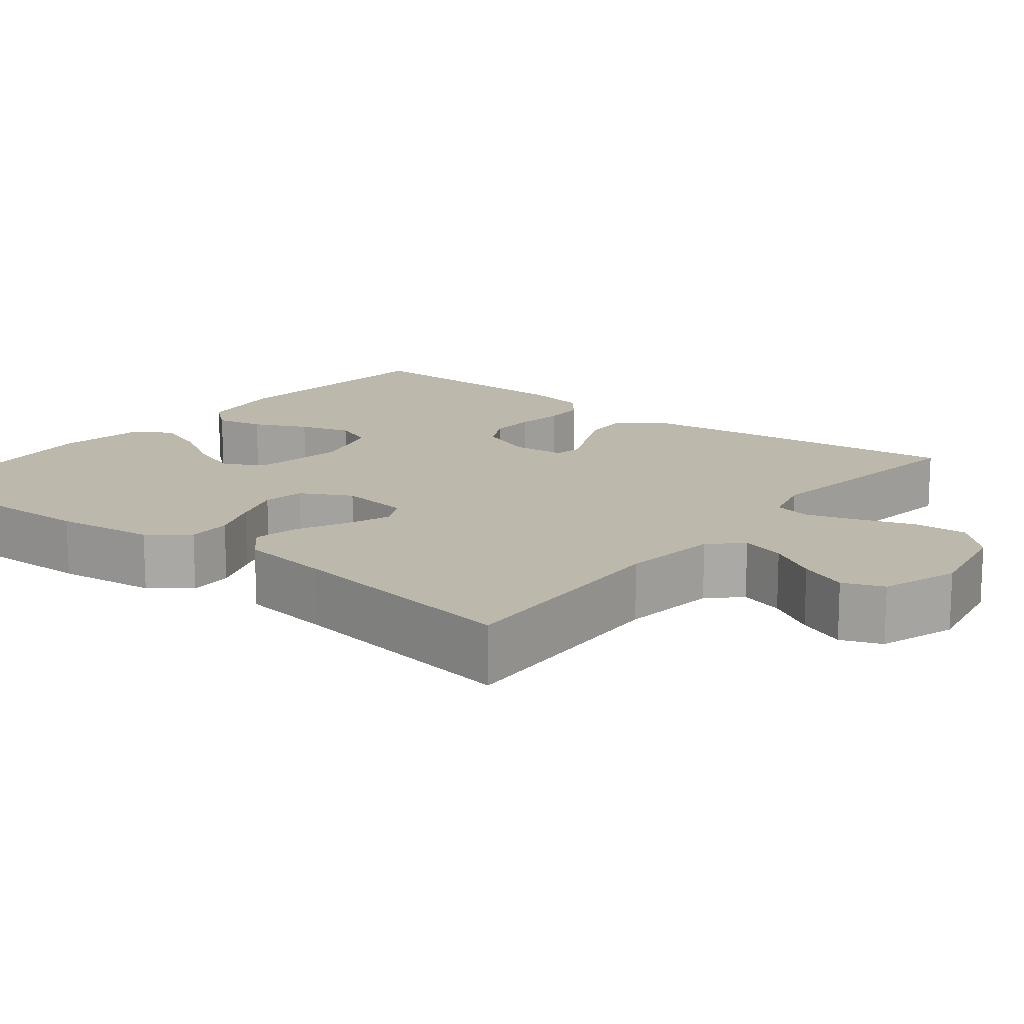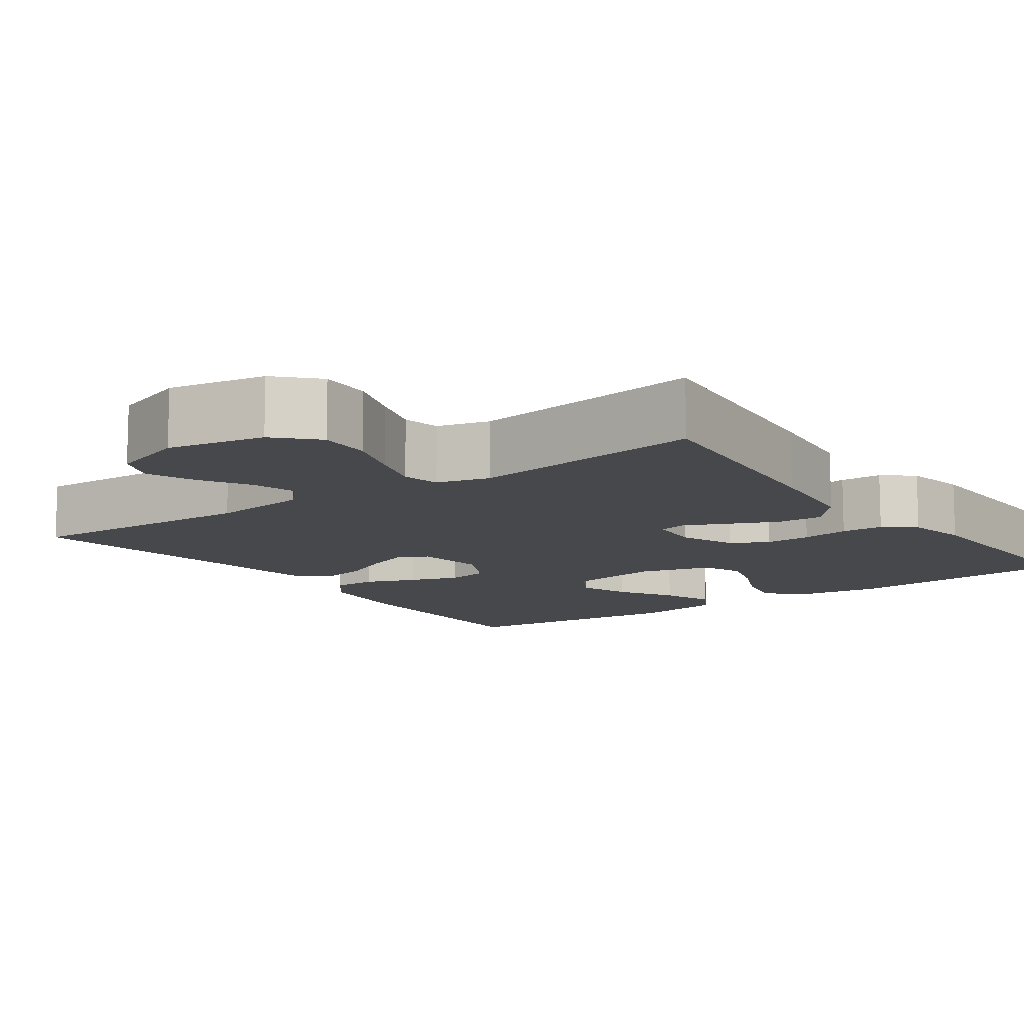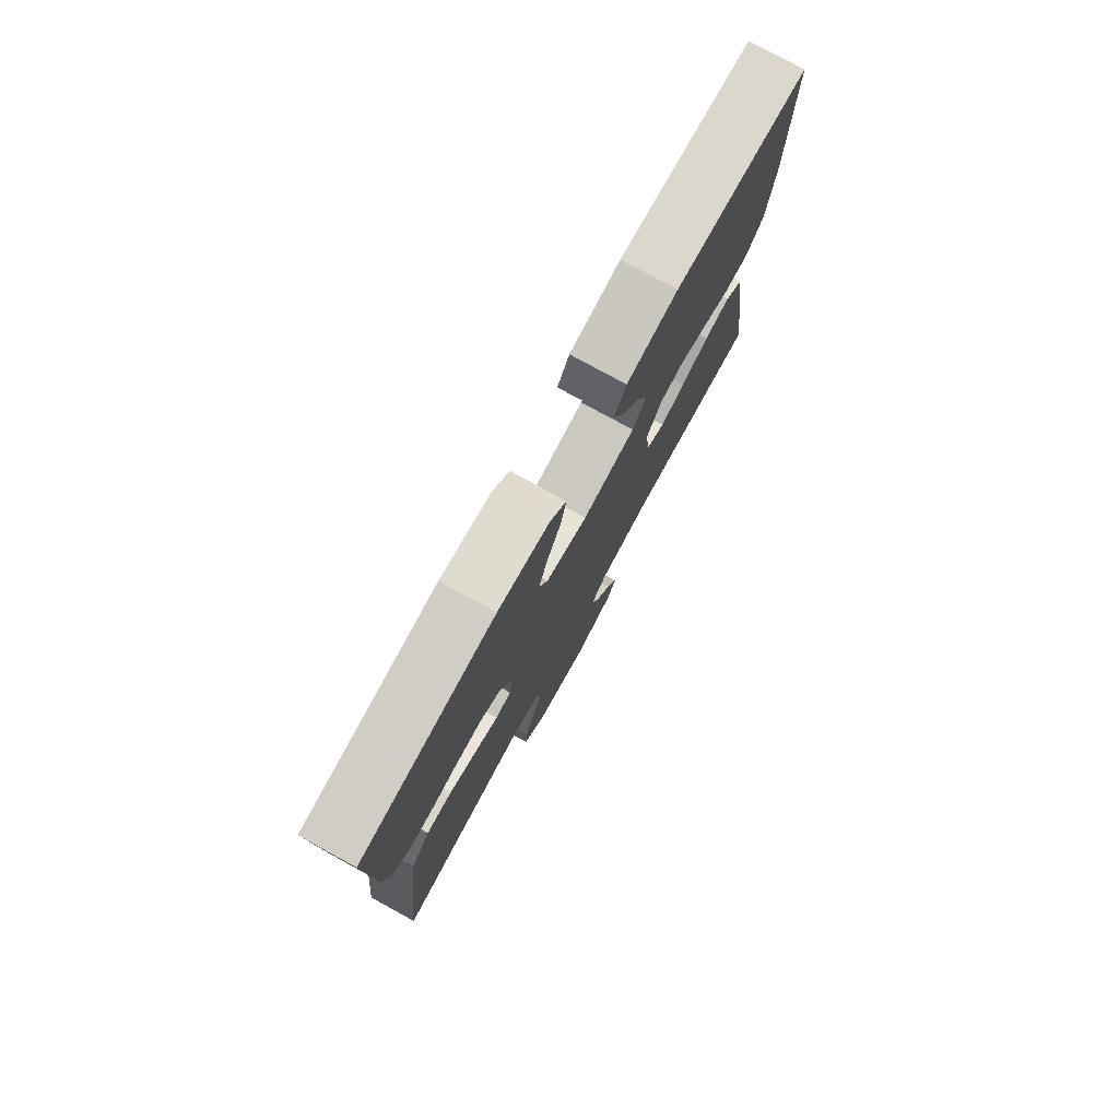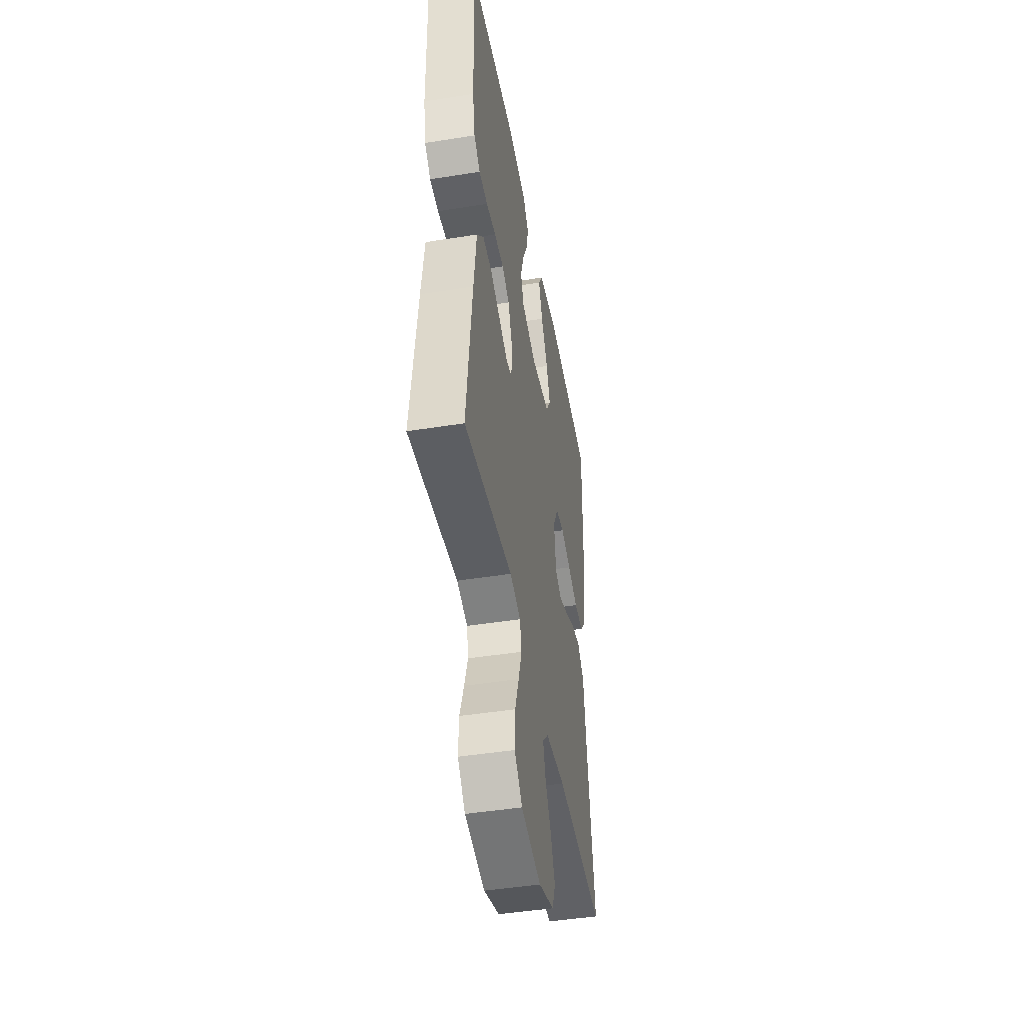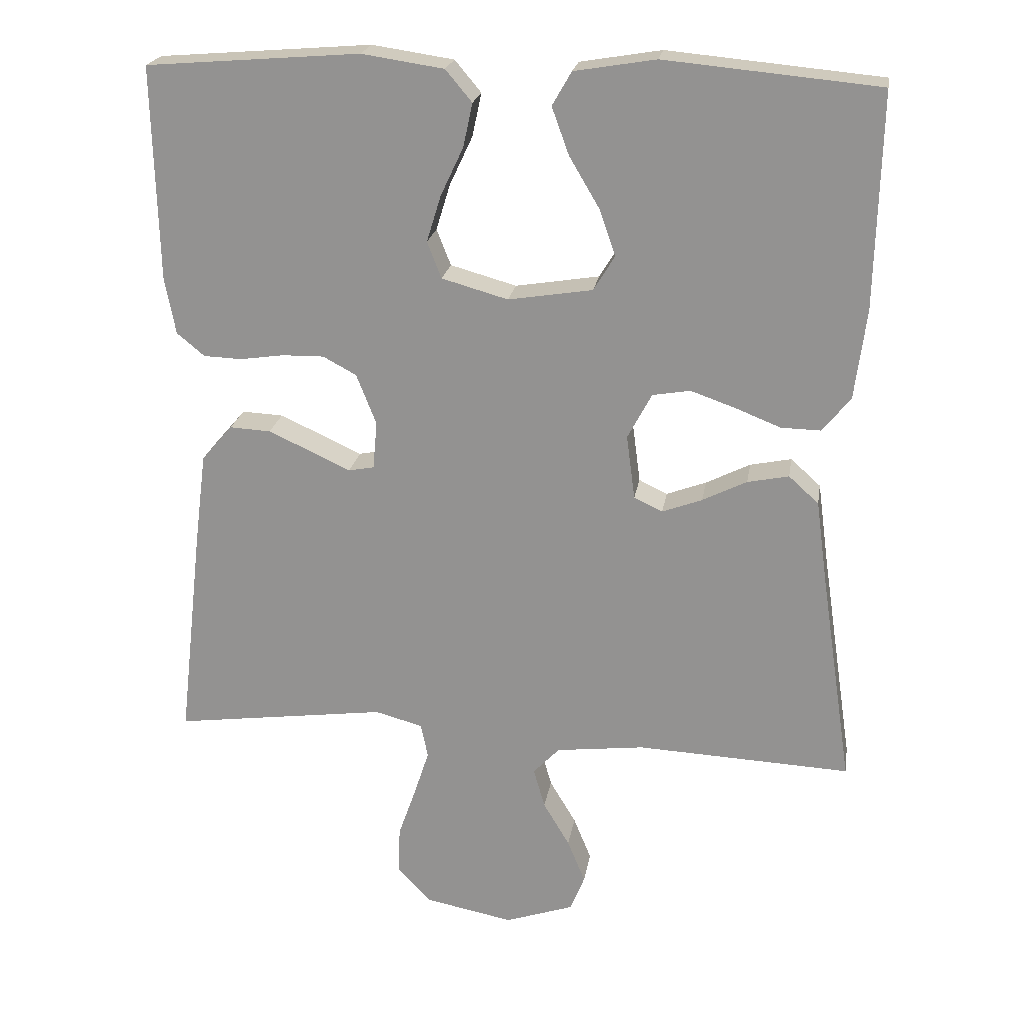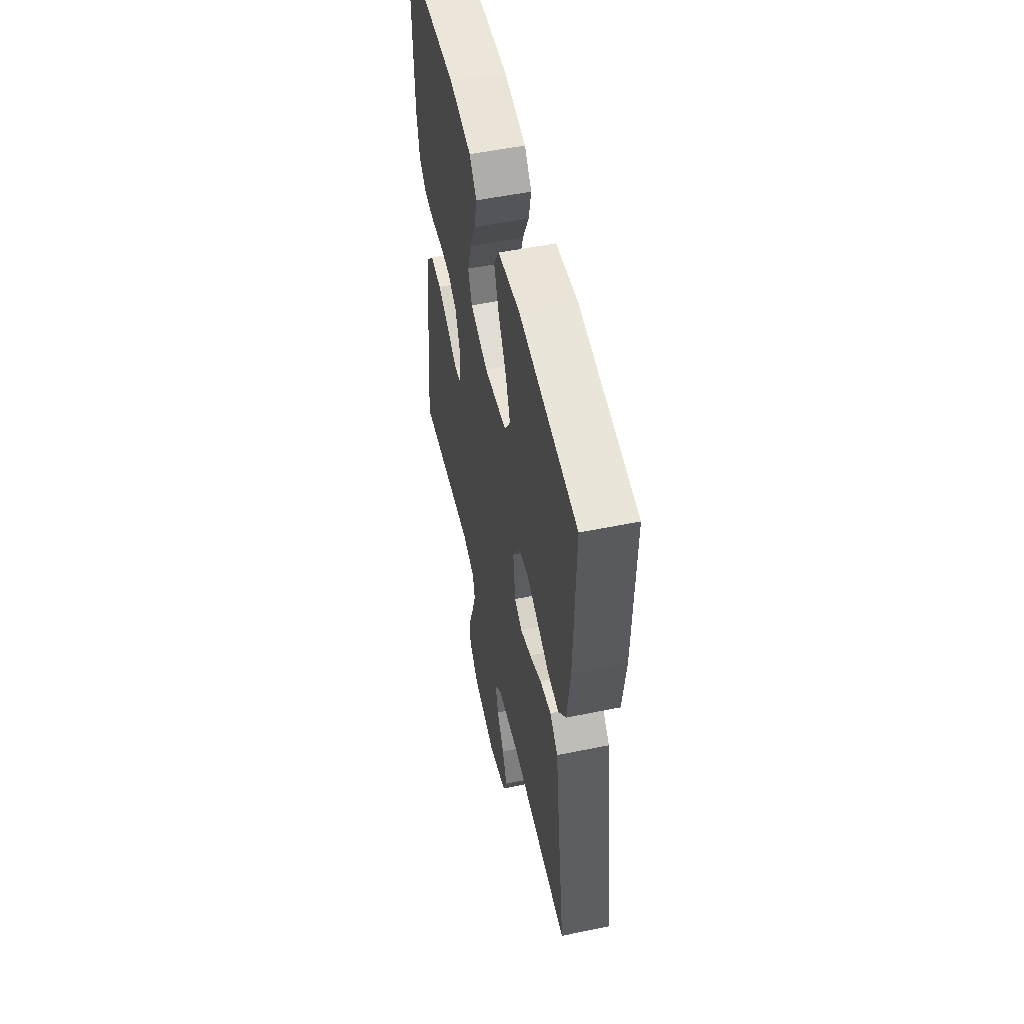
<metadata>
{"format":"obj","ext":"obj","renderer":"f3d","projection":"perspective","resolution":1024,"background":"white","views":[{"elev":14.9,"azim":128.4,"up":"+Y"},{"elev":-11.4,"azim":-144.2,"up":"+Y"},{"elev":78.4,"azim":-61.3,"up":"+Z"},{"elev":-45.8,"azim":-79.6,"up":"+Z"},{"elev":21.7,"azim":9.2,"up":"+Z"},{"elev":53.7,"azim":77.7,"up":"+Z"}]}
</metadata>
<code>
v 0.5 0.07 0.5
v 0.493 0.07 0.2
v 0.477 0.07 0.074
v 0.438 0.07 0.025
v 0.382 0.07 0.026
v 0.319 0.07 0.051
v 0.256 0.07 0.073
v 0.203 0.07 0.064
v 0.169 0.07 0
v 0.181 0.07 -0.09
v 0.221 0.07 -0.109
v 0.277 0.07 -0.088
v 0.339 0.07 -0.057
v 0.397 0.07 -0.045
v 0.439 0.07 -0.083
v 0.455 0.07 -0.2
v 0.5 0.07 -0.5
v 0.2 0.07 -0.486
v 0.076 0.07 -0.501
v 0.039 0.07 -0.54
v 0.055 0.07 -0.596
v 0.092 0.07 -0.658
v 0.117 0.07 -0.719
v 0.097 0.07 -0.77
v 0 0.07 -0.803
v -0.124 0.07 -0.779
v -0.172 0.07 -0.729
v -0.169 0.07 -0.662
v -0.144 0.07 -0.591
v -0.123 0.07 -0.526
v -0.133 0.07 -0.478
v -0.2 0.07 -0.46
v -0.5 0.07 -0.5
v -0.466 0.07 -0.2
v -0.449 0.07 -0.068
v -0.406 0.07 -0.018
v -0.348 0.07 -0.021
v -0.286 0.07 -0.049
v -0.232 0.07 -0.074
v -0.196 0.07 -0.067
v -0.19 0.07 0
v -0.218 0.07 0.071
v -0.265 0.07 0.096
v -0.324 0.07 0.095
v -0.385 0.07 0.086
v -0.439 0.07 0.088
v -0.478 0.07 0.12
v -0.493 0.07 0.2
v -0.5 0.07 0.5
v -0.2 0.07 0.524
v -0.085 0.07 0.507
v -0.048 0.07 0.463
v -0.061 0.07 0.402
v -0.093 0.07 0.334
v -0.113 0.07 0.269
v -0.093 0.07 0.218
v 0 0.07 0.192
v 0.118 0.07 0.211
v 0.148 0.07 0.26
v 0.125 0.07 0.325
v 0.083 0.07 0.396
v 0.059 0.07 0.462
v 0.086 0.07 0.509
v 0.2 0.07 0.528
v 0.5 0 0.5
v 0.493 0 0.2
v 0.477 0 0.074
v 0.438 0 0.025
v 0.382 0 0.026
v 0.319 0 0.051
v 0.256 0 0.073
v 0.203 0 0.064
v 0.169 0 0
v 0.181 0 -0.09
v 0.221 0 -0.109
v 0.277 0 -0.088
v 0.339 0 -0.057
v 0.397 0 -0.045
v 0.439 0 -0.083
v 0.455 0 -0.2
v 0.5 0 -0.5
v 0.2 0 -0.486
v 0.076 0 -0.501
v 0.039 0 -0.54
v 0.055 0 -0.596
v 0.092 0 -0.658
v 0.117 0 -0.719
v 0.097 0 -0.77
v 0 0 -0.803
v -0.124 0 -0.779
v -0.172 0 -0.729
v -0.169 0 -0.662
v -0.144 0 -0.591
v -0.123 0 -0.526
v -0.133 0 -0.478
v -0.2 0 -0.46
v -0.5 0 -0.5
v -0.466 0 -0.2
v -0.449 0 -0.068
v -0.406 0 -0.018
v -0.348 0 -0.021
v -0.286 0 -0.049
v -0.232 0 -0.074
v -0.196 0 -0.067
v -0.19 0 0
v -0.218 0 0.071
v -0.265 0 0.096
v -0.324 0 0.095
v -0.385 0 0.086
v -0.439 0 0.088
v -0.478 0 0.12
v -0.493 0 0.2
v -0.5 0 0.5
v -0.2 0 0.524
v -0.085 0 0.507
v -0.048 0 0.463
v -0.061 0 0.402
v -0.093 0 0.334
v -0.113 0 0.269
v -0.093 0 0.218
v 0 0 0.192
v 0.118 0 0.211
v 0.148 0 0.26
v 0.125 0 0.325
v 0.083 0 0.396
v 0.059 0 0.462
v 0.086 0 0.509
v 0.2 0 0.528
f 60 61 62 63
f 59 60 63 64
f 51 52 53 54
f 51 54 55
f 50 51 55
f 49 50 55
f 48 49 55 56
f 44 45 46 47
f 43 44 47 48
f 36 37 38 39
f 34 35 36 39
f 32 33 34 39
f 31 32 39 40
f 30 31 40 41
f 26 27 28 29
f 26 29 30
f 25 26 30
f 24 25 30 41
f 21 22 23 24
f 20 21 24 41
f 16 17 18
f 16 18 19
f 15 16 19
f 12 13 14 15
f 11 12 15 19
f 10 11 19 20
f 3 4 5 6
f 3 6 7
f 2 3 7
f 59 64 1 2
f 58 59 2 7
f 57 58 7 8
f 43 48 56 57
f 42 43 57 8
f 41 42 8 9
f 9 10 20 41
f 127 126 125 124
f 128 127 124 123
f 118 117 116 115
f 119 118 115
f 119 115 114
f 119 114 113
f 120 119 113 112
f 111 110 109 108
f 112 111 108 107
f 103 102 101 100
f 103 100 99 98
f 103 98 97 96
f 104 103 96 95
f 105 104 95 94
f 93 92 91 90
f 94 93 90
f 94 90 89
f 105 94 89 88
f 88 87 86 85
f 105 88 85 84
f 82 81 80
f 83 82 80
f 83 80 79
f 79 78 77 76
f 83 79 76 75
f 84 83 75 74
f 70 69 68 67
f 71 70 67
f 71 67 66
f 66 65 128 123
f 71 66 123 122
f 72 71 122 121
f 121 120 112 107
f 72 121 107 106
f 73 72 106 105
f 105 84 74 73
f 1 65 66 2
f 2 66 67 3
f 3 67 68 4
f 4 68 69 5
f 5 69 70 6
f 6 70 71 7
f 7 71 72 8
f 8 72 73 9
f 9 73 74 10
f 10 74 75 11
f 11 75 76 12
f 12 76 77 13
f 13 77 78 14
f 14 78 79 15
f 15 79 80 16
f 16 80 81 17
f 17 81 82 18
f 18 82 83 19
f 19 83 84 20
f 20 84 85 21
f 21 85 86 22
f 22 86 87 23
f 23 87 88 24
f 24 88 89 25
f 25 89 90 26
f 26 90 91 27
f 27 91 92 28
f 28 92 93 29
f 29 93 94 30
f 30 94 95 31
f 31 95 96 32
f 32 96 97 33
f 33 97 98 34
f 34 98 99 35
f 35 99 100 36
f 36 100 101 37
f 37 101 102 38
f 38 102 103 39
f 39 103 104 40
f 40 104 105 41
f 41 105 106 42
f 42 106 107 43
f 43 107 108 44
f 44 108 109 45
f 45 109 110 46
f 46 110 111 47
f 47 111 112 48
f 48 112 113 49
f 49 113 114 50
f 50 114 115 51
f 51 115 116 52
f 52 116 117 53
f 53 117 118 54
f 54 118 119 55
f 55 119 120 56
f 56 120 121 57
f 57 121 122 58
f 58 122 123 59
f 59 123 124 60
f 60 124 125 61
f 61 125 126 62
f 62 126 127 63
f 63 127 128 64
f 64 128 65 1

</code>
